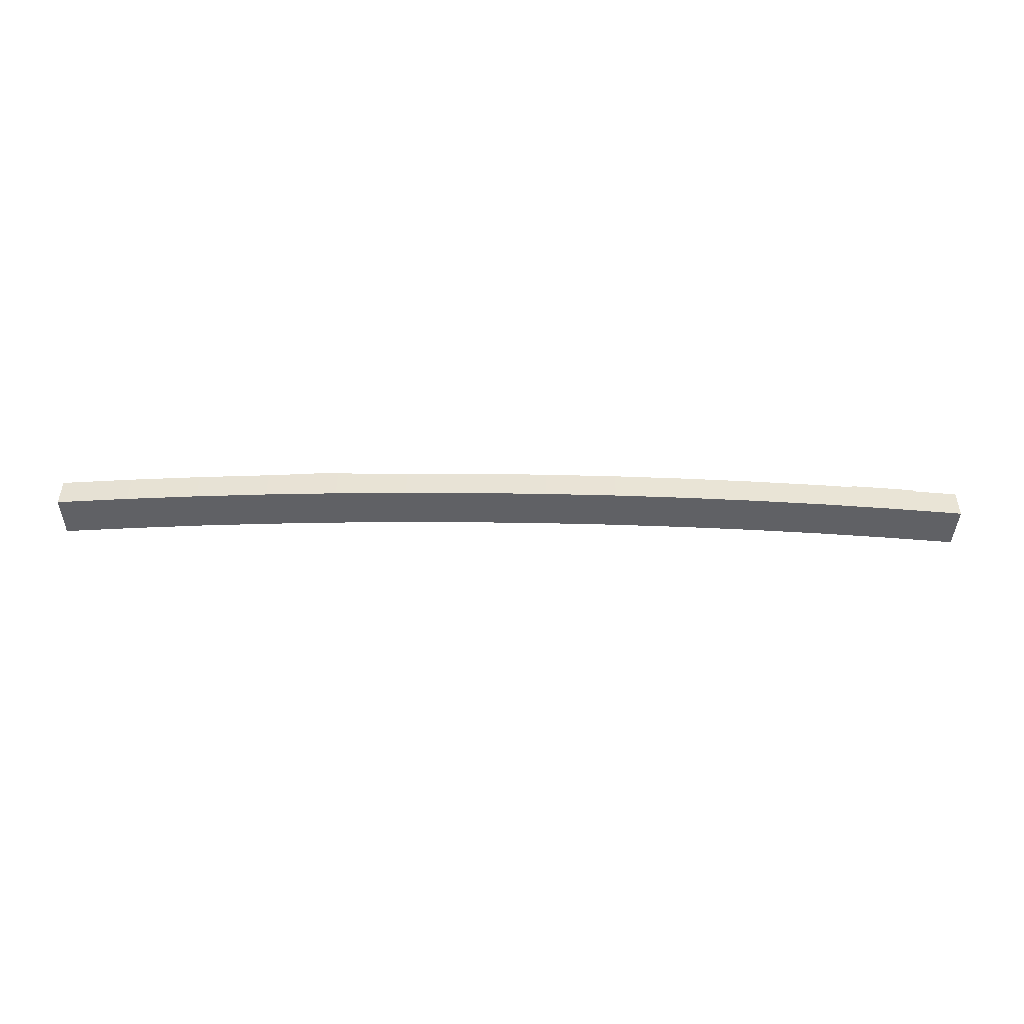
<metadata>
{"format":"obj","ext":"obj","renderer":"f3d","projection":"perspective","resolution":1024,"background":"white","views":[{"elev":-48.6,"azim":3.9,"up":"+Y"}]}
</metadata>
<code>
v 0 -0.8 2.369
v 0 -0.5625 2.369
v 0.5546 -0.5625 2.365
v 0.5546 -0.8 2.365
v 0 -0.5625 2.394
v 0 -0.775 2.394
v 0.5549 -0.775 2.39
v 0.5549 -0.5625 2.39
v 0 -0.5625 2.369
v 0 -0.5625 2.394
v 0.5549 -0.5625 2.39
v 0.5546 -0.5625 2.365
v 0 -0.775 2.656
v 0 -0.5625 2.656
v 0.5584 -0.5625 2.653
v 0.5584 -0.775 2.653
v 0 -0.775 2.394
v 0 -0.775 2.656
v 0.5584 -0.775 2.653
v 0.5549 -0.775 2.39
v 0 -0.5625 2.681
v 0 -0.8 2.681
v 0.5587 -0.8 2.678
v 0.5587 -0.5625 2.678
v 0 -0.5625 2.656
v 0 -0.5625 2.681
v 0.5587 -0.5625 2.678
v 0.5584 -0.5625 2.653
v 0.5546 -0.5625 2.365
v 0.5549 -0.5625 2.39
v 1.11 -0.5625 2.379
v 1.109 -0.5625 2.354
v 0.5546 -0.8 2.365
v 0.5546 -0.5625 2.365
v 1.109 -0.5625 2.354
v 1.109 -0.8 2.354
v 0.5549 -0.775 2.39
v 0.5584 -0.775 2.653
v 1.117 -0.775 2.642
v 1.11 -0.775 2.379
v 0.5549 -0.5625 2.39
v 0.5549 -0.775 2.39
v 1.11 -0.775 2.379
v 1.11 -0.5625 2.379
v 0.5584 -0.5625 2.653
v 0.5587 -0.5625 2.678
v 1.117 -0.5625 2.667
v 1.117 -0.5625 2.642
v 0.5584 -0.775 2.653
v 0.5584 -0.5625 2.653
v 1.117 -0.5625 2.642
v 1.117 -0.775 2.642
v 1.109 -0.8 2.354
v 1.109 -0.5625 2.354
v 1.663 -0.5625 2.336
v 1.663 -0.8 2.336
v 0.5587 -0.5625 2.678
v 0.5587 -0.8 2.678
v 1.117 -0.8 2.667
v 1.117 -0.5625 2.667
v 1.11 -0.5625 2.379
v 1.11 -0.775 2.379
v 1.664 -0.775 2.361
v 1.664 -0.5625 2.361
v 1.109 -0.5625 2.354
v 1.11 -0.5625 2.379
v 1.664 -0.5625 2.361
v 1.663 -0.5625 2.336
v 1.117 -0.775 2.642
v 1.117 -0.5625 2.642
v 1.675 -0.5625 2.623
v 1.675 -0.775 2.623
v 1.11 -0.775 2.379
v 1.117 -0.775 2.642
v 1.675 -0.775 2.623
v 1.664 -0.775 2.361
v 1.117 -0.5625 2.667
v 1.117 -0.8 2.667
v 1.676 -0.8 2.648
v 1.676 -0.5625 2.648
v 1.117 -0.5625 2.642
v 1.117 -0.5625 2.667
v 1.676 -0.5625 2.648
v 1.675 -0.5625 2.623
v 1.664 -0.775 2.361
v 1.675 -0.775 2.623
v 2.232 -0.775 2.598
v 2.219 -0.775 2.336
v 2.219 -0.775 2.336
v 2.232 -0.775 2.598
v 2.79 -0.775 2.565
v 2.773 -0.775 2.303
v 2.771 -0.5625 2.278
v 2.773 -0.5625 2.303
v 3.326 -0.5625 2.263
v 3.324 -0.5625 2.238
v 2.771 -0.8 2.278
v 2.771 -0.5625 2.278
v 3.324 -0.5625 2.238
v 3.324 -0.8 2.238
v 2.773 -0.775 2.303
v 2.79 -0.775 2.565
v 3.347 -0.775 2.525
v 3.326 -0.775 2.263
v 2.773 -0.5625 2.303
v 2.773 -0.775 2.303
v 3.326 -0.775 2.263
v 3.326 -0.5625 2.263
v 2.79 -0.5625 2.565
v 2.791 -0.5625 2.59
v 3.349 -0.5625 2.55
v 3.347 -0.5625 2.525
v 2.79 -0.775 2.565
v 2.79 -0.5625 2.565
v 3.347 -0.5625 2.525
v 3.347 -0.775 2.525
v 3.324 -0.8 2.238
v 3.324 -0.5625 2.238
v 3.877 -0.5625 2.191
v 3.877 -0.8 2.191
v 2.791 -0.5625 2.59
v 2.791 -0.8 2.59
v 3.349 -0.8 2.55
v 3.349 -0.5625 2.55
v 3.326 -0.5625 2.263
v 3.326 -0.775 2.263
v 3.879 -0.775 2.216
v 3.879 -0.5625 2.216
v 3.324 -0.5625 2.238
v 3.326 -0.5625 2.263
v 3.879 -0.5625 2.216
v 3.877 -0.5625 2.191
v 3.347 -0.775 2.525
v 3.347 -0.5625 2.525
v 3.903 -0.5625 2.477
v 3.903 -0.775 2.477
v 3.326 -0.775 2.263
v 3.347 -0.775 2.525
v 3.903 -0.775 2.477
v 3.879 -0.775 2.216
v 3.349 -0.5625 2.55
v 3.349 -0.8 2.55
v 3.905 -0.8 2.502
v 3.905 -0.5625 2.502
v 3.347 -0.5625 2.525
v 3.349 -0.5625 2.55
v 3.905 -0.5625 2.502
v 3.903 -0.5625 2.477
v 3.877 -0.5625 2.191
v 3.879 -0.5625 2.216
v 4.431 -0.5625 2.162
v 4.429 -0.5625 2.137
v 3.877 -0.8 2.191
v 3.877 -0.5625 2.191
v 4.429 -0.5625 2.137
v 4.429 -0.8 2.137
v 3.879 -0.775 2.216
v 3.903 -0.775 2.477
v 4.459 -0.775 2.423
v 4.431 -0.775 2.162
v 3.879 -0.5625 2.216
v 3.879 -0.775 2.216
v 4.431 -0.775 2.162
v 4.431 -0.5625 2.162
v 3.903 -0.5625 2.477
v 3.905 -0.5625 2.502
v 4.461 -0.5625 2.447
v 4.459 -0.5625 2.423
v 3.903 -0.775 2.477
v 3.903 -0.5625 2.477
v 4.459 -0.5625 2.423
v 4.459 -0.775 2.423
v 4.429 -0.8 2.137
v 4.429 -0.5625 2.137
v 4.98 -0.5625 2.075
v 4.98 -0.8 2.075
v 3.905 -0.5625 2.502
v 3.905 -0.8 2.502
v 4.461 -0.8 2.447
v 4.461 -0.5625 2.447
v 4.431 -0.5625 2.162
v 4.431 -0.775 2.162
v 4.983 -0.775 2.1
v 4.983 -0.5625 2.1
v 4.429 -0.5625 2.137
v 4.431 -0.5625 2.162
v 4.983 -0.5625 2.1
v 4.98 -0.5625 2.075
v 4.459 -0.775 2.423
v 4.459 -0.5625 2.423
v 5.014 -0.5625 2.361
v 5.014 -0.775 2.361
v 4.431 -0.775 2.162
v 4.459 -0.775 2.423
v 5.014 -0.775 2.361
v 4.983 -0.775 2.1
v 4.461 -0.5625 2.447
v 4.461 -0.8 2.447
v 5.017 -0.8 2.385
v 5.017 -0.5625 2.385
v 4.459 -0.5625 2.423
v 4.461 -0.5625 2.447
v 5.017 -0.5625 2.385
v 5.014 -0.5625 2.361
v 4.98 -0.5625 2.075
v 4.983 -0.5625 2.1
v 5.533 -0.5625 2.031
v 5.53 -0.5625 2.006
v 4.98 -0.8 2.075
v 4.98 -0.5625 2.075
v 5.53 -0.5625 2.006
v 5.53 -0.8 2.006
v 4.983 -0.775 2.1
v 5.014 -0.775 2.361
v 5.568 -0.775 2.291
v 5.533 -0.775 2.031
v 4.983 -0.5625 2.1
v 4.983 -0.775 2.1
v 5.533 -0.775 2.031
v 5.533 -0.5625 2.031
v 5.014 -0.5625 2.361
v 5.017 -0.5625 2.385
v 5.571 -0.5625 2.316
v 5.568 -0.5625 2.291
v 5.014 -0.775 2.361
v 5.014 -0.5625 2.361
v 5.568 -0.5625 2.291
v 5.568 -0.775 2.291
v 5.53 -0.8 2.006
v 5.53 -0.5625 2.006
v 6.08 -0.5625 1.93
v 6.08 -0.8 1.93
v 5.017 -0.5625 2.385
v 5.017 -0.8 2.385
v 5.571 -0.8 2.316
v 5.571 -0.5625 2.316
v 5.533 -0.5625 2.031
v 5.533 -0.775 2.031
v 6.083 -0.775 1.955
v 6.083 -0.5625 1.955
v 5.53 -0.5625 2.006
v 5.533 -0.5625 2.031
v 6.083 -0.5625 1.955
v 6.08 -0.5625 1.93
v 5.568 -0.775 2.291
v 5.568 -0.5625 2.291
v 6.121 -0.5625 2.215
v 6.121 -0.775 2.215
v 5.533 -0.775 2.031
v 5.568 -0.775 2.291
v 6.121 -0.775 2.215
v 6.083 -0.775 1.955
v 5.571 -0.5625 2.316
v 5.571 -0.8 2.316
v 6.124 -0.8 2.24
v 6.124 -0.5625 2.24
v 5.568 -0.5625 2.291
v 5.571 -0.5625 2.316
v 6.124 -0.5625 2.24
v 6.121 -0.5625 2.215
v 6.083 -0.775 1.955
v 6.121 -0.775 2.215
v 6.673 -0.775 2.131
v 6.632 -0.775 1.872
v 6.632 -0.775 1.872
v 6.673 -0.775 2.131
v 7.224 -0.775 2.04
v 7.179 -0.775 1.781
v 0.5587 -0.8 2.678
v 0 -0.8 2.681
v 0 -0.8 2.369
v 0.5546 -0.8 2.365
v 1.117 -0.8 2.667
v 0.5587 -0.8 2.678
v 0.5546 -0.8 2.365
v 1.109 -0.8 2.354
v 1.676 -0.8 2.648
v 1.117 -0.8 2.667
v 1.109 -0.8 2.354
v 1.663 -0.8 2.336
v 2.234 -0.8 2.623
v 1.676 -0.8 2.648
v 1.663 -0.8 2.336
v 2.217 -0.8 2.311
v 2.234 -0.8 2.623
v 2.217 -0.8 2.311
v 2.771 -0.8 2.278
v 2.791 -0.8 2.59
v 3.349 -0.8 2.55
v 2.791 -0.8 2.59
v 2.771 -0.8 2.278
v 3.324 -0.8 2.238
v 3.905 -0.8 2.502
v 3.349 -0.8 2.55
v 3.324 -0.8 2.238
v 3.877 -0.8 2.191
v 4.461 -0.8 2.447
v 3.905 -0.8 2.502
v 3.877 -0.8 2.191
v 4.429 -0.8 2.137
v 5.017 -0.8 2.385
v 4.461 -0.8 2.447
v 4.429 -0.8 2.137
v 4.98 -0.8 2.075
v 5.571 -0.8 2.316
v 5.017 -0.8 2.385
v 4.98 -0.8 2.075
v 5.53 -0.8 2.006
v 6.124 -0.8 2.24
v 5.571 -0.8 2.316
v 5.53 -0.8 2.006
v 6.08 -0.8 1.93
v 6.677 -0.8 2.156
v 6.124 -0.8 2.24
v 6.08 -0.8 1.93
v 6.628 -0.8 1.847
v 7.228 -0.8 2.065
v 6.677 -0.8 2.156
v 6.628 -0.8 1.847
v 7.175 -0.8 1.757
v 1.844 -0.5625 2.641
v 1.676 -0.5625 2.648
v 1.676 -0.8 2.648
v 2.234 -0.8 2.623
v 2.234 -0.55 2.623
v 1.844 -0.55 2.641
v 1.844 -0.5625 2.641
v 2.234 -0.8 2.623
v 2.344 -0.55 2.616
v 2.234 -0.55 2.623
v 2.234 -0.8 2.623
v 2.344 -0.5625 2.616
v 2.344 -0.5625 2.616
v 2.234 -0.8 2.623
v 2.791 -0.8 2.59
v 2.791 -0.5625 2.59
v 2.329 -0.5625 2.304
v 2.771 -0.5625 2.278
v 2.771 -0.8 2.278
v 2.217 -0.8 2.311
v 2.329 -0.55 2.304
v 2.329 -0.5625 2.304
v 2.217 -0.8 2.311
v 2.217 -0.55 2.311
v 2.217 -0.55 2.311
v 2.217 -0.8 2.311
v 1.829 -0.5625 2.328
v 1.829 -0.55 2.328
v 1.829 -0.5625 2.328
v 2.217 -0.8 2.311
v 1.663 -0.8 2.336
v 1.663 -0.5625 2.336
v 2.33 -0.575 2.329
v 2.773 -0.775 2.303
v 2.773 -0.5625 2.303
v 2.33 -0.5625 2.329
v 2.773 -0.775 2.303
v 2.33 -0.575 2.329
v 2.219 -0.575 2.336
v 2.219 -0.775 2.336
v 2.219 -0.775 2.336
v 2.219 -0.575 2.336
v 1.83 -0.575 2.353
v 1.664 -0.775 2.361
v 1.664 -0.5625 2.361
v 1.664 -0.775 2.361
v 1.83 -0.575 2.353
v 1.83 -0.5625 2.353
v 1.843 -0.575 2.616
v 1.675 -0.775 2.623
v 1.675 -0.5625 2.623
v 1.843 -0.5625 2.616
v 2.232 -0.775 2.598
v 1.675 -0.775 2.623
v 1.843 -0.575 2.616
v 2.232 -0.575 2.598
v 2.232 -0.775 2.598
v 2.232 -0.575 2.598
v 2.343 -0.575 2.591
v 2.79 -0.775 2.565
v 2.79 -0.5625 2.565
v 2.79 -0.775 2.565
v 2.343 -0.575 2.591
v 2.343 -0.5625 2.591
v 1.829 -0.5625 2.328
v 1.663 -0.5625 2.336
v 1.664 -0.5625 2.361
v 1.83 -0.5625 2.353
v 2.771 -0.5625 2.278
v 2.329 -0.5625 2.304
v 2.33 -0.5625 2.329
v 2.773 -0.5625 2.303
v 2.79 -0.5625 2.565
v 2.343 -0.5625 2.591
v 2.344 -0.5625 2.616
v 2.791 -0.5625 2.59
v 1.844 -0.5625 2.641
v 1.843 -0.5625 2.616
v 1.675 -0.5625 2.623
v 1.676 -0.5625 2.648
v 1.834 -0.575 2.435
v 1.83 -0.575 2.353
v 2.219 -0.575 2.336
v 2.223 -0.575 2.417
v 2.334 -0.575 2.41
v 2.223 -0.575 2.417
v 2.219 -0.575 2.336
v 2.33 -0.575 2.329
v 2.232 -0.575 2.598
v 2.228 -0.575 2.517
v 2.339 -0.575 2.51
v 2.343 -0.575 2.591
v 1.839 -0.575 2.534
v 2.228 -0.575 2.517
v 2.232 -0.575 2.598
v 1.843 -0.575 2.616
v 2.223 -0.55 2.417
v 2.334 -0.55 2.41
v 2.329 -0.55 2.304
v 2.217 -0.55 2.311
v 2.223 -0.55 2.417
v 2.217 -0.55 2.311
v 1.829 -0.55 2.328
v 1.834 -0.55 2.435
v 2.234 -0.55 2.623
v 2.344 -0.55 2.616
v 2.339 -0.55 2.51
v 2.228 -0.55 2.517
v 2.234 -0.55 2.623
v 2.228 -0.55 2.517
v 1.839 -0.55 2.534
v 1.844 -0.55 2.641
v 1.839 -0.55 2.534
v 1.839 -0.575 2.534
v 1.843 -0.575 2.616
v 1.843 -0.5625 2.616
v 1.843 -0.5625 2.616
v 1.844 -0.5625 2.641
v 1.844 -0.55 2.641
v 1.839 -0.55 2.534
v 1.829 -0.55 2.328
v 1.829 -0.5625 2.328
v 1.83 -0.5625 2.353
v 1.834 -0.55 2.435
v 1.834 -0.575 2.435
v 1.834 -0.55 2.435
v 1.83 -0.5625 2.353
v 1.83 -0.575 2.353
v 2.33 -0.5625 2.329
v 2.329 -0.5625 2.304
v 2.329 -0.55 2.304
v 2.334 -0.55 2.41
v 2.33 -0.5625 2.329
v 2.334 -0.55 2.41
v 2.334 -0.575 2.41
v 2.33 -0.575 2.329
v 2.344 -0.55 2.616
v 2.344 -0.5625 2.616
v 2.343 -0.5625 2.591
v 2.339 -0.55 2.51
v 2.339 -0.575 2.51
v 2.339 -0.55 2.51
v 2.343 -0.5625 2.591
v 2.343 -0.575 2.591
v 2.339 -0.575 2.51
v 2.228 -0.575 2.517
v 2.228 -0.55 2.517
v 2.339 -0.55 2.51
v 2.228 -0.55 2.517
v 2.228 -0.575 2.517
v 1.839 -0.575 2.534
v 1.839 -0.55 2.534
v 1.834 -0.55 2.435
v 1.834 -0.575 2.435
v 2.223 -0.575 2.417
v 2.223 -0.55 2.417
v 2.223 -0.55 2.417
v 2.223 -0.575 2.417
v 2.334 -0.575 2.41
v 2.334 -0.55 2.41
v 7.175 -0.5625 1.757
v 7.175 -0.8 1.757
v 6.628 -0.8 1.847
v 6.834 -0.5625 1.813
v 6.834 -0.55 1.813
v 6.834 -0.5625 1.813
v 6.628 -0.8 1.847
v 6.628 -0.55 1.847
v 6.34 -0.55 1.891
v 6.628 -0.55 1.847
v 6.628 -0.8 1.847
v 6.34 -0.5625 1.891
v 6.34 -0.5625 1.891
v 6.628 -0.8 1.847
v 6.08 -0.8 1.93
v 6.08 -0.5625 1.93
v 6.386 -0.5625 2.2
v 6.124 -0.5625 2.24
v 6.124 -0.8 2.24
v 6.677 -0.8 2.156
v 6.386 -0.55 2.2
v 6.386 -0.5625 2.2
v 6.677 -0.8 2.156
v 6.677 -0.55 2.156
v 6.677 -0.55 2.156
v 6.677 -0.8 2.156
v 6.88 -0.5625 2.122
v 6.88 -0.55 2.122
v 7.228 -0.5625 2.065
v 6.88 -0.5625 2.122
v 6.677 -0.8 2.156
v 7.228 -0.8 2.065
v 6.838 -0.575 1.838
v 7.179 -0.775 1.781
v 7.179 -0.5625 1.781
v 6.838 -0.5625 1.838
v 6.632 -0.775 1.872
v 7.179 -0.775 1.781
v 6.838 -0.575 1.838
v 6.632 -0.575 1.872
v 6.632 -0.775 1.872
v 6.632 -0.575 1.872
v 6.344 -0.575 1.915
v 6.083 -0.775 1.955
v 6.083 -0.775 1.955
v 6.344 -0.575 1.915
v 6.344 -0.5625 1.915
v 6.083 -0.5625 1.955
v 7.224 -0.5625 2.04
v 7.224 -0.775 2.04
v 6.876 -0.575 2.097
v 6.876 -0.5625 2.097
v 6.876 -0.575 2.097
v 7.224 -0.775 2.04
v 6.673 -0.775 2.131
v 6.673 -0.575 2.131
v 6.382 -0.575 2.175
v 6.673 -0.575 2.131
v 6.673 -0.775 2.131
v 6.121 -0.775 2.215
v 6.382 -0.5625 2.175
v 6.382 -0.575 2.175
v 6.121 -0.775 2.215
v 6.121 -0.5625 2.215
v 7.228 -0.5625 2.065
v 7.224 -0.5625 2.04
v 6.876 -0.5625 2.097
v 6.88 -0.5625 2.122
v 6.386 -0.5625 2.2
v 6.382 -0.5625 2.175
v 6.121 -0.5625 2.215
v 6.124 -0.5625 2.24
v 6.344 -0.5625 1.915
v 6.34 -0.5625 1.891
v 6.08 -0.5625 1.93
v 6.083 -0.5625 1.955
v 7.179 -0.5625 1.781
v 7.175 -0.5625 1.757
v 6.834 -0.5625 1.813
v 6.838 -0.5625 1.838
v 6.864 -0.575 2.017
v 6.876 -0.575 2.097
v 6.673 -0.575 2.131
v 6.66 -0.575 2.051
v 6.66 -0.575 2.051
v 6.673 -0.575 2.131
v 6.382 -0.575 2.175
v 6.371 -0.575 2.095
v 6.356 -0.575 1.996
v 6.344 -0.575 1.915
v 6.632 -0.575 1.872
v 6.645 -0.575 1.952
v 6.85 -0.575 1.918
v 6.645 -0.575 1.952
v 6.632 -0.575 1.872
v 6.838 -0.575 1.838
v 6.677 -0.55 2.156
v 6.88 -0.55 2.122
v 6.864 -0.55 2.017
v 6.66 -0.55 2.051
v 6.386 -0.55 2.2
v 6.677 -0.55 2.156
v 6.66 -0.55 2.051
v 6.371 -0.55 2.095
v 6.34 -0.55 1.891
v 6.356 -0.55 1.996
v 6.645 -0.55 1.952
v 6.628 -0.55 1.847
v 6.628 -0.55 1.847
v 6.645 -0.55 1.952
v 6.85 -0.55 1.918
v 6.834 -0.55 1.813
v 6.88 -0.55 2.122
v 6.88 -0.5625 2.122
v 6.876 -0.5625 2.097
v 6.864 -0.55 2.017
v 6.864 -0.55 2.017
v 6.876 -0.5625 2.097
v 6.876 -0.575 2.097
v 6.864 -0.575 2.017
v 6.834 -0.5625 1.813
v 6.834 -0.55 1.813
v 6.85 -0.55 1.918
v 6.838 -0.5625 1.838
v 6.838 -0.5625 1.838
v 6.85 -0.55 1.918
v 6.85 -0.575 1.918
v 6.838 -0.575 1.838
v 6.382 -0.5625 2.175
v 6.386 -0.5625 2.2
v 6.386 -0.55 2.2
v 6.371 -0.55 2.095
v 6.382 -0.5625 2.175
v 6.371 -0.55 2.095
v 6.371 -0.575 2.095
v 6.382 -0.575 2.175
v 6.34 -0.55 1.891
v 6.34 -0.5625 1.891
v 6.344 -0.5625 1.915
v 6.356 -0.55 1.996
v 6.356 -0.575 1.996
v 6.356 -0.55 1.996
v 6.344 -0.5625 1.915
v 6.344 -0.575 1.915
v 6.356 -0.575 1.996
v 6.645 -0.575 1.952
v 6.645 -0.55 1.952
v 6.356 -0.55 1.996
v 6.645 -0.55 1.952
v 6.645 -0.575 1.952
v 6.85 -0.575 1.918
v 6.85 -0.55 1.918
v 6.864 -0.55 2.017
v 6.864 -0.575 2.017
v 6.66 -0.575 2.051
v 6.66 -0.55 2.051
v 6.66 -0.55 2.051
v 6.66 -0.575 2.051
v 6.371 -0.575 2.095
v 6.371 -0.55 2.095
g mesh7503129
f 1 2 3
f 3 4 1
f 5 6 7
f 7 8 5
f 9 10 11
f 11 12 9
f 13 14 15
f 15 16 13
f 17 18 19
f 19 20 17
f 21 22 23
f 23 24 21
f 25 26 27
f 27 28 25
f 29 30 31
f 31 32 29
f 33 34 35
f 35 36 33
f 37 38 39
f 39 40 37
f 41 42 43
f 43 44 41
f 45 46 47
f 47 48 45
f 49 50 51
f 51 52 49
f 53 54 55
f 55 56 53
f 57 58 59
f 59 60 57
f 61 62 63
f 63 64 61
f 65 66 67
f 67 68 65
f 69 70 71
f 71 72 69
f 73 74 75
f 75 76 73
f 77 78 79
f 79 80 77
f 81 82 83
f 83 84 81
f 85 86 87
f 87 88 85
f 89 90 91
f 91 92 89
f 93 94 95
f 95 96 93
f 97 98 99
f 99 100 97
f 101 102 103
f 103 104 101
f 105 106 107
f 107 108 105
f 109 110 111
f 111 112 109
f 113 114 115
f 115 116 113
f 117 118 119
f 119 120 117
f 121 122 123
f 123 124 121
f 125 126 127
f 127 128 125
f 129 130 131
f 131 132 129
f 133 134 135
f 135 136 133
f 137 138 139
f 139 140 137
f 141 142 143
f 143 144 141
f 145 146 147
f 147 148 145
f 149 150 151
f 151 152 149
f 153 154 155
f 155 156 153
f 157 158 159
f 159 160 157
f 161 162 163
f 163 164 161
f 165 166 167
f 167 168 165
f 169 170 171
f 171 172 169
f 173 174 175
f 175 176 173
f 177 178 179
f 179 180 177
f 181 182 183
f 183 184 181
f 185 186 187
f 187 188 185
f 189 190 191
f 191 192 189
f 193 194 195
f 195 196 193
f 197 198 199
f 199 200 197
f 201 202 203
f 203 204 201
f 205 206 207
f 207 208 205
f 209 210 211
f 211 212 209
f 213 214 215
f 215 216 213
f 217 218 219
f 219 220 217
f 221 222 223
f 223 224 221
f 225 226 227
f 227 228 225
f 229 230 231
f 231 232 229
f 233 234 235
f 235 236 233
f 237 238 239
f 239 240 237
f 241 242 243
f 243 244 241
f 245 246 247
f 247 248 245
f 249 250 251
f 251 252 249
f 253 254 255
f 255 256 253
f 257 258 259
f 259 260 257
f 261 262 263
f 263 264 261
f 265 266 267
f 267 268 265
f 269 270 271
f 271 272 269
f 273 274 275
f 275 276 273
f 277 278 279
f 279 280 277
f 281 282 283
f 283 284 281
f 285 286 287
f 287 288 285
f 289 290 291
f 291 292 289
f 293 294 295
f 295 296 293
f 297 298 299
f 299 300 297
f 301 302 303
f 303 304 301
f 305 306 307
f 307 308 305
f 309 310 311
f 311 312 309
f 313 314 315
f 315 316 313
f 317 318 319
f 319 320 317
g mesh7503130
f 321 322 323
f 323 324 321
f 325 326 327
f 327 328 325
f 329 330 331
f 331 332 329
f 333 334 335
f 335 336 333
f 337 338 339
f 339 340 337
f 341 342 343
f 343 344 341
f 345 346 347
f 347 348 345
f 349 350 351
f 351 352 349
f 353 354 355
f 355 356 353
f 357 358 359
f 359 360 357
f 361 362 363
f 363 364 361
f 365 366 367
f 367 368 365
f 369 370 371
f 371 372 369
f 373 374 375
f 375 376 373
f 377 378 379
f 379 380 377
f 381 382 383
f 383 384 381
f 385 386 387
f 387 388 385
f 389 390 391
f 391 392 389
f 393 394 395
f 395 396 393
f 397 398 399
f 399 400 397
f 401 402 403
f 403 404 401
f 405 406 407
f 407 408 405
f 409 410 411
f 411 412 409
f 413 414 415
f 415 416 413
f 417 418 419
f 419 420 417
f 421 422 423
f 423 424 421
f 425 426 427
f 427 428 425
f 429 430 431
f 431 432 429
f 433 434 435
f 435 436 433
f 437 438 439
f 439 440 437
f 441 442 443
f 443 444 441
f 445 446 447
f 447 448 445
f 449 450 451
f 451 452 449
f 453 454 455
f 455 456 453
f 457 458 459
f 459 460 457
f 461 462 463
f 463 464 461
f 465 466 467
f 467 468 465
f 469 470 471
f 471 472 469
f 473 474 475
f 475 476 473
f 477 478 479
f 479 480 477
g mesh7503131
f 481 482 483
f 483 484 481
f 485 486 487
f 487 488 485
f 489 490 491
f 491 492 489
f 493 494 495
f 495 496 493
f 497 498 499
f 499 500 497
f 501 502 503
f 503 504 501
f 505 506 507
f 507 508 505
f 509 510 511
f 511 512 509
f 513 514 515
f 515 516 513
f 517 518 519
f 519 520 517
f 521 522 523
f 523 524 521
f 525 526 527
f 527 528 525
f 529 530 531
f 531 532 529
f 533 534 535
f 535 536 533
f 537 538 539
f 539 540 537
f 541 542 543
f 543 544 541
f 545 546 547
f 547 548 545
f 549 550 551
f 551 552 549
f 553 554 555
f 555 556 553
f 557 558 559
f 559 560 557
f 561 562 563
f 563 564 561
f 565 566 567
f 567 568 565
f 569 570 571
f 571 572 569
f 573 574 575
f 575 576 573
f 577 578 579
f 579 580 577
f 581 582 583
f 583 584 581
f 585 586 587
f 587 588 585
f 589 590 591
f 591 592 589
f 593 594 595
f 595 596 593
f 597 598 599
f 599 600 597
f 601 602 603
f 603 604 601
f 605 606 607
f 607 608 605
f 609 610 611
f 611 612 609
f 613 614 615
f 615 616 613
f 617 618 619
f 619 620 617
f 621 622 623
f 623 624 621
f 625 626 627
f 627 628 625
f 629 630 631
f 631 632 629
f 633 634 635
f 635 636 633
f 637 638 639
f 639 640 637

</code>
